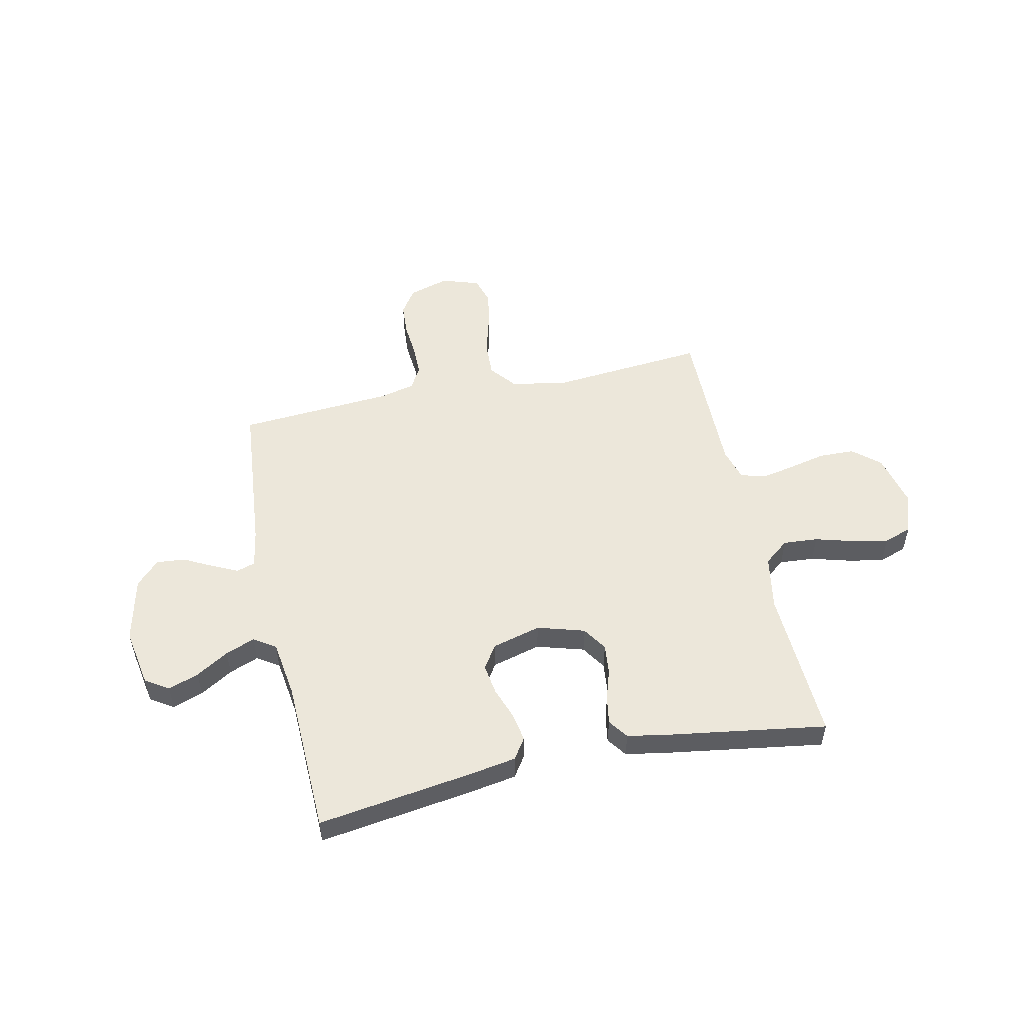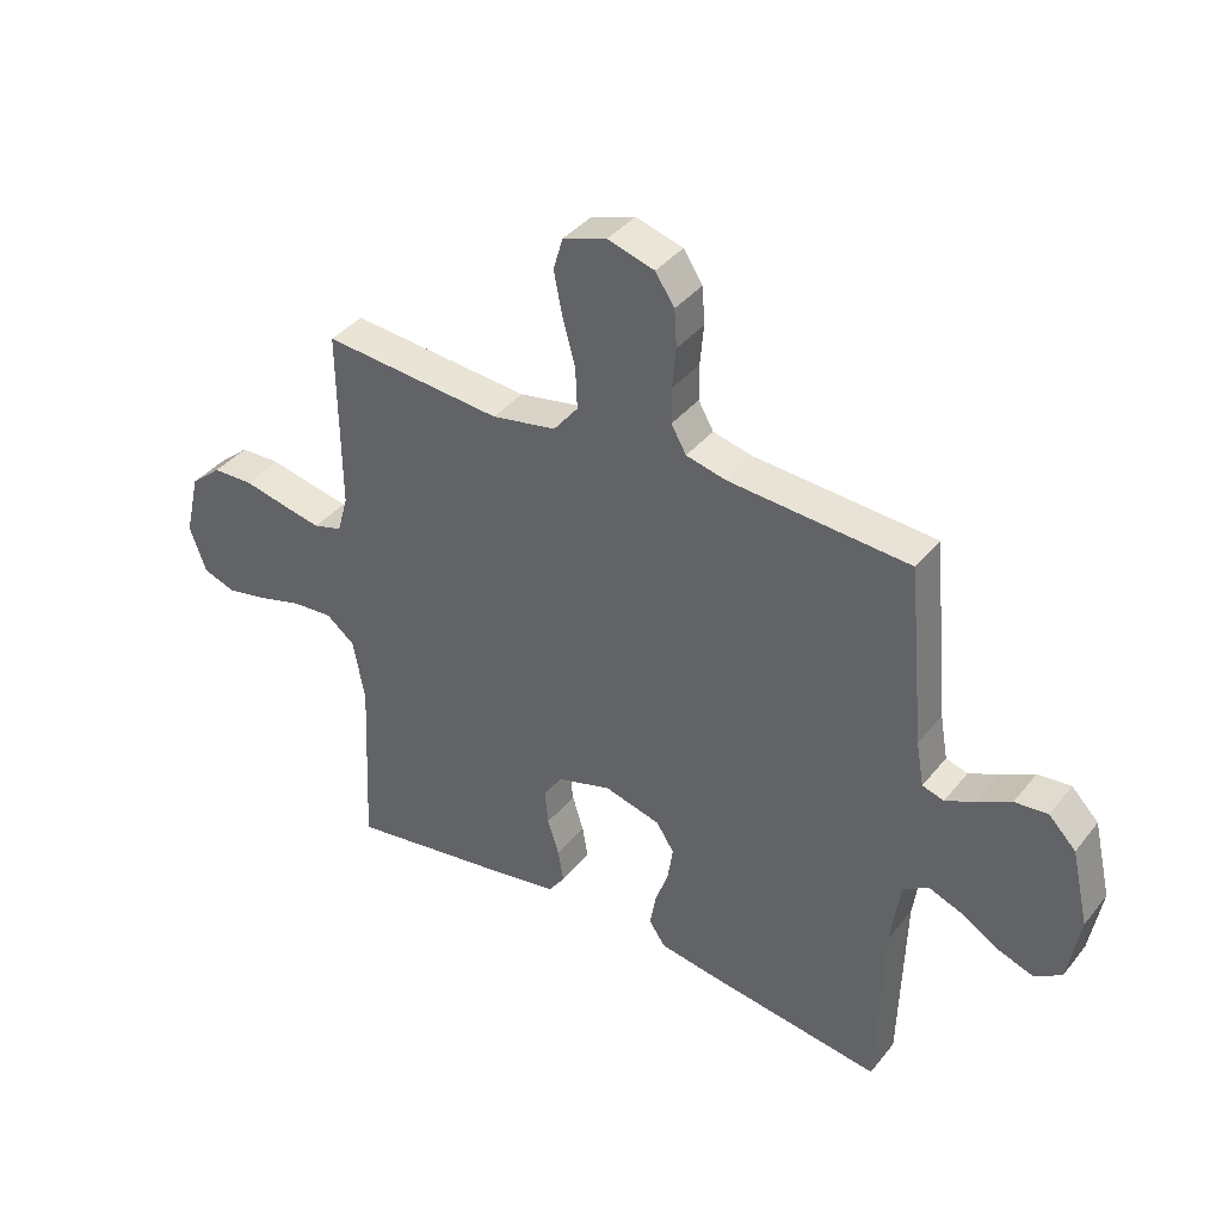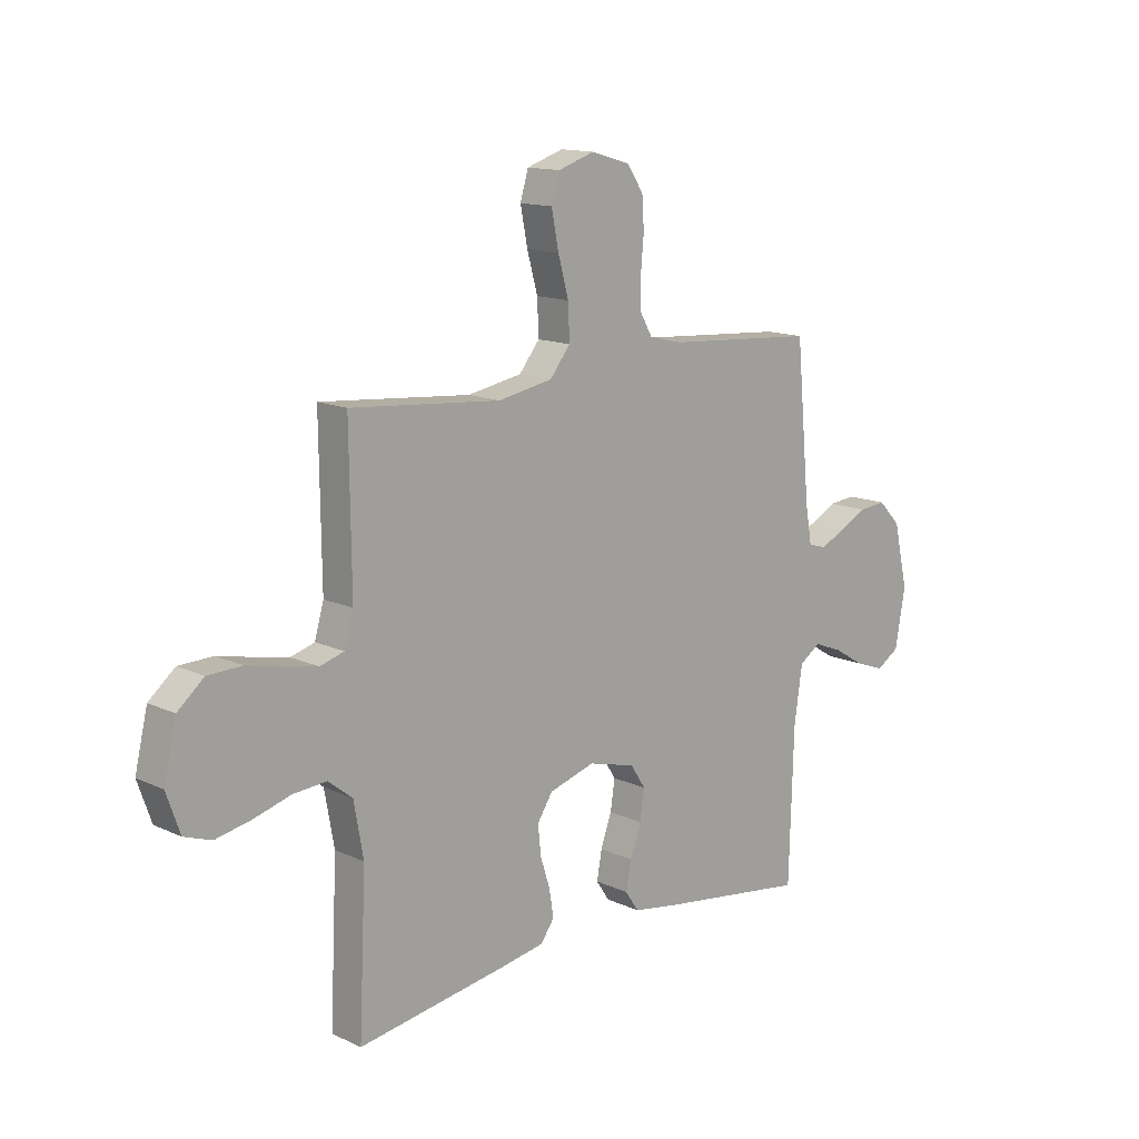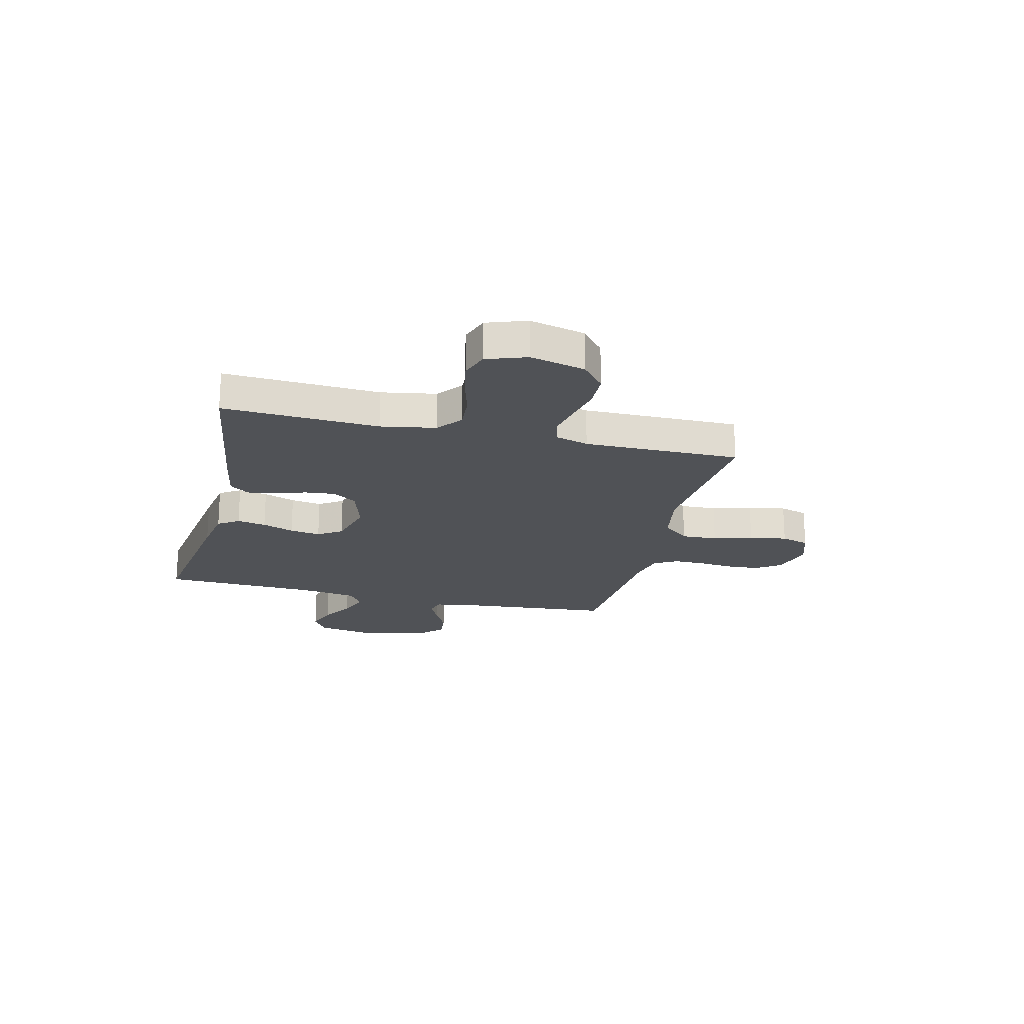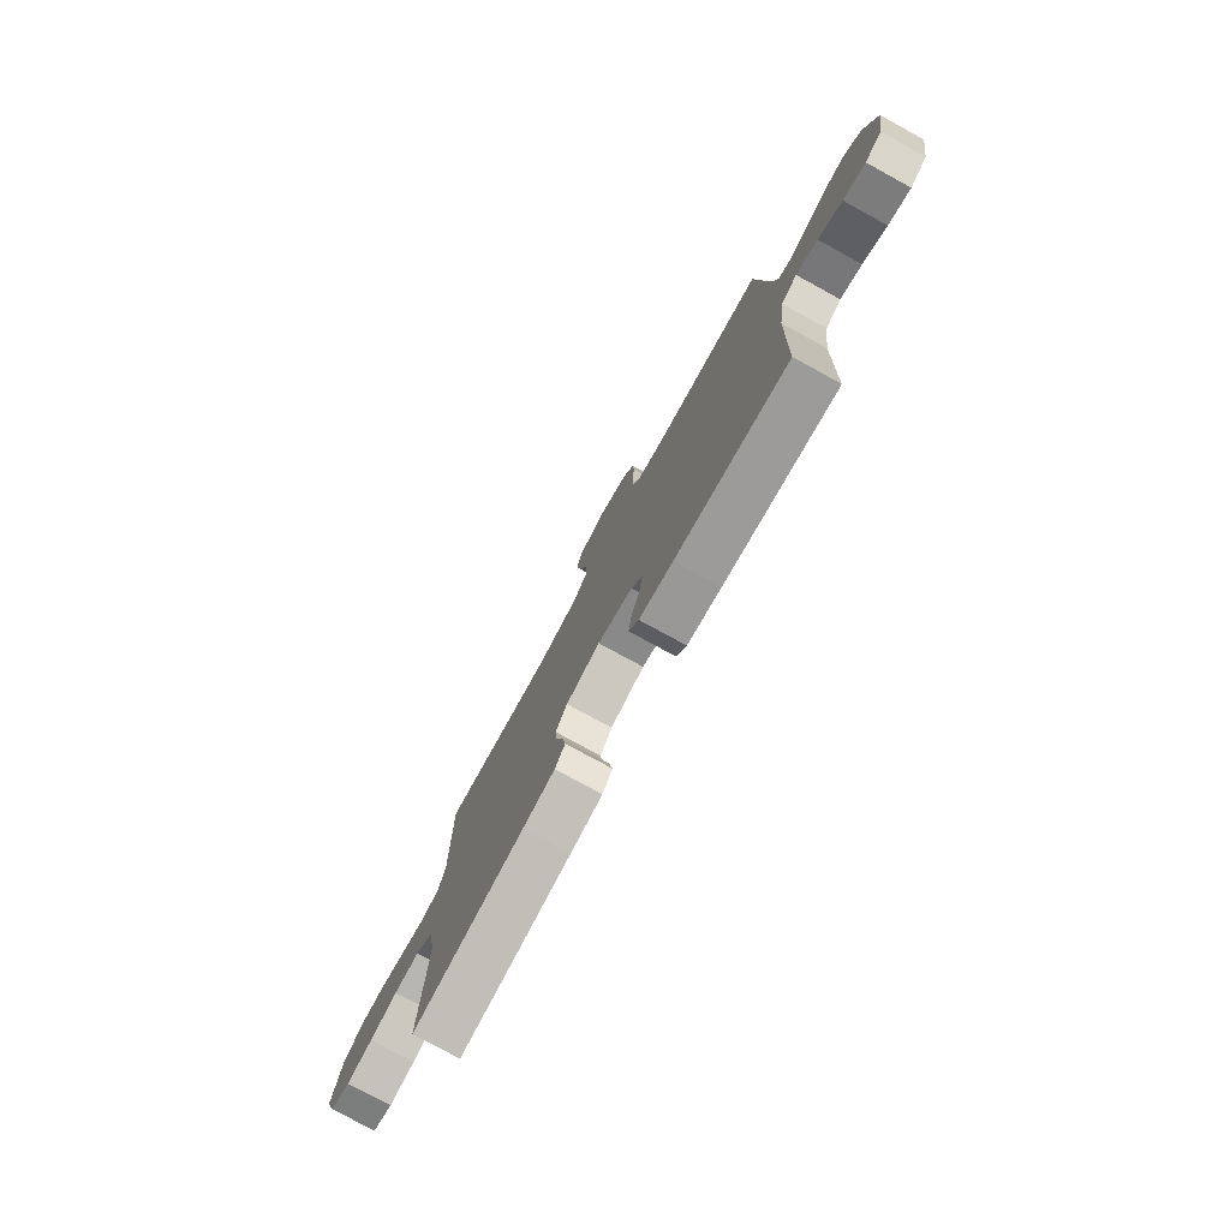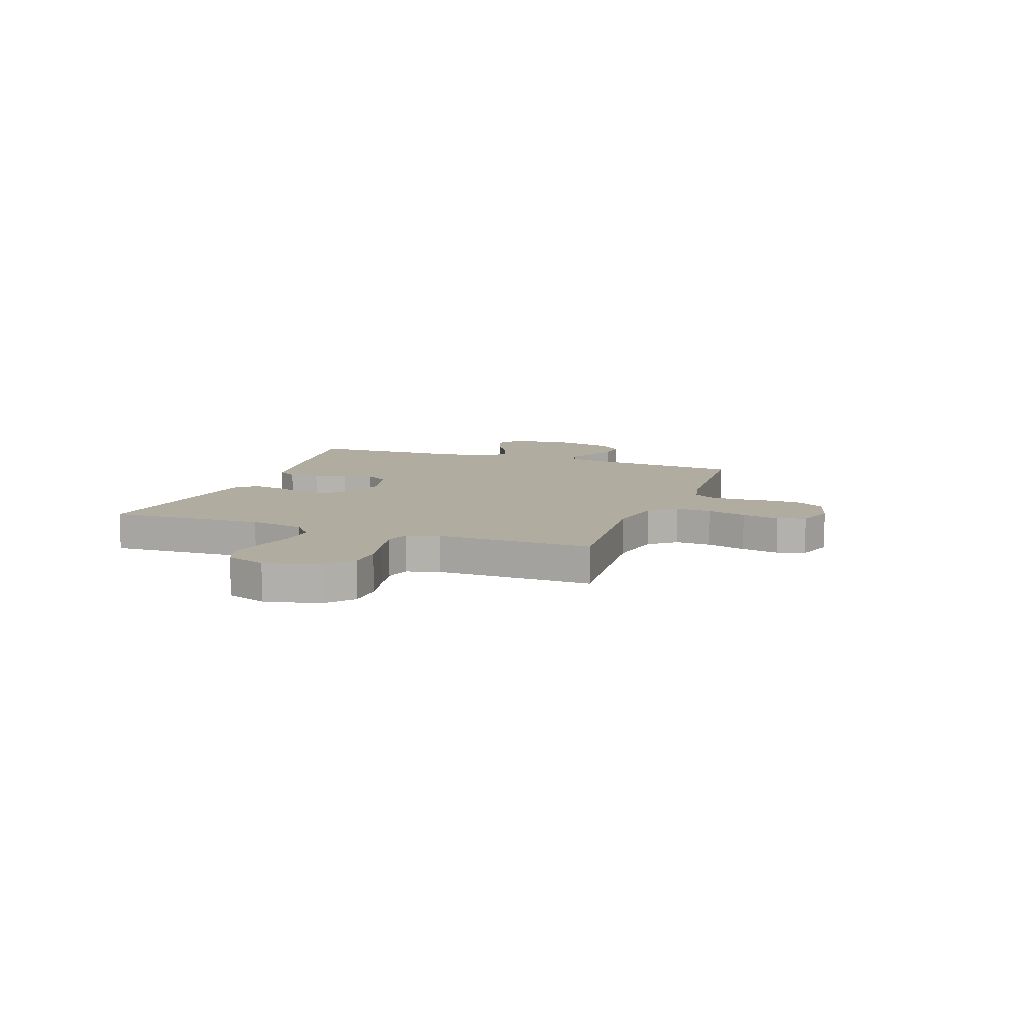
<metadata>
{"format":"obj","ext":"obj","renderer":"f3d","projection":"perspective","resolution":1024,"background":"white","views":[{"elev":52.8,"azim":167.8,"up":"+Y"},{"elev":38.5,"azim":34.2,"up":"+Z"},{"elev":13.8,"azim":-44.2,"up":"+Z"},{"elev":-20.8,"azim":-103.7,"up":"+Y"},{"elev":-77.6,"azim":61.4,"up":"+Z"},{"elev":10.0,"azim":-69.9,"up":"+Y"}]}
</metadata>
<code>
v -0.5 0.07 0.5
v -0.2 0.07 0.474
v -0.092 0.07 0.494
v -0.051 0.07 0.545
v -0.054 0.07 0.614
v -0.075 0.07 0.69
v -0.089 0.07 0.762
v -0.073 0.07 0.816
v 0 0.07 0.84
v 0.078 0.07 0.817
v 0.11 0.07 0.769
v 0.114 0.07 0.707
v 0.108 0.07 0.64
v 0.108 0.07 0.581
v 0.133 0.07 0.537
v 0.2 0.07 0.521
v 0.5 0.07 0.5
v 0.528 0.07 0.2
v 0.541 0.07 0.126
v 0.577 0.07 0.115
v 0.626 0.07 0.138
v 0.682 0.07 0.167
v 0.737 0.07 0.172
v 0.782 0.07 0.126
v 0.811 0.07 0
v 0.791 0.07 -0.113
v 0.746 0.07 -0.142
v 0.687 0.07 -0.121
v 0.624 0.07 -0.083
v 0.567 0.07 -0.061
v 0.525 0.07 -0.089
v 0.509 0.07 -0.2
v 0.5 0.07 -0.5
v 0.2 0.07 -0.457
v 0.11 0.07 -0.442
v 0.083 0.07 -0.402
v 0.093 0.07 -0.346
v 0.115 0.07 -0.285
v 0.124 0.07 -0.226
v 0.094 0.07 -0.18
v 0 0.07 -0.155
v -0.091 0.07 -0.182
v -0.122 0.07 -0.229
v -0.116 0.07 -0.287
v -0.097 0.07 -0.347
v -0.088 0.07 -0.401
v -0.115 0.07 -0.439
v -0.2 0.07 -0.454
v -0.5 0.07 -0.5
v -0.486 0.07 -0.2
v -0.505 0.07 -0.094
v -0.553 0.07 -0.056
v -0.62 0.07 -0.061
v -0.694 0.07 -0.082
v -0.764 0.07 -0.096
v -0.818 0.07 -0.077
v -0.845 0.07 0
v -0.82 0.07 0.106
v -0.768 0.07 0.15
v -0.7 0.07 0.152
v -0.628 0.07 0.136
v -0.563 0.07 0.123
v -0.515 0.07 0.137
v -0.497 0.07 0.2
v -0.5 0 0.5
v -0.2 0 0.474
v -0.092 0 0.494
v -0.051 0 0.545
v -0.054 0 0.614
v -0.075 0 0.69
v -0.089 0 0.762
v -0.073 0 0.816
v 0 0 0.84
v 0.078 0 0.817
v 0.11 0 0.769
v 0.114 0 0.707
v 0.108 0 0.64
v 0.108 0 0.581
v 0.133 0 0.537
v 0.2 0 0.521
v 0.5 0 0.5
v 0.528 0 0.2
v 0.541 0 0.126
v 0.577 0 0.115
v 0.626 0 0.138
v 0.682 0 0.167
v 0.737 0 0.172
v 0.782 0 0.126
v 0.811 0 0
v 0.791 0 -0.113
v 0.746 0 -0.142
v 0.687 0 -0.121
v 0.624 0 -0.083
v 0.567 0 -0.061
v 0.525 0 -0.089
v 0.509 0 -0.2
v 0.5 0 -0.5
v 0.2 0 -0.457
v 0.11 0 -0.442
v 0.083 0 -0.402
v 0.093 0 -0.346
v 0.115 0 -0.285
v 0.124 0 -0.226
v 0.094 0 -0.18
v 0 0 -0.155
v -0.091 0 -0.182
v -0.122 0 -0.229
v -0.116 0 -0.287
v -0.097 0 -0.347
v -0.088 0 -0.401
v -0.115 0 -0.439
v -0.2 0 -0.454
v -0.5 0 -0.5
v -0.486 0 -0.2
v -0.505 0 -0.094
v -0.553 0 -0.056
v -0.62 0 -0.061
v -0.694 0 -0.082
v -0.764 0 -0.096
v -0.818 0 -0.077
v -0.845 0 0
v -0.82 0 0.106
v -0.768 0 0.15
v -0.7 0 0.152
v -0.628 0 0.136
v -0.563 0 0.123
v -0.515 0 0.137
v -0.497 0 0.2
f 58 59 60 61
f 58 61 62
f 57 58 62
f 56 57 62 63
f 53 54 55 56
f 47 48 49 50
f 47 50 51
f 44 45 46 47
f 43 44 47 51
f 42 43 51 52
f 35 36 37 38
f 35 38 39
f 32 33 34 35
f 31 32 35 39
f 30 31 39 40
f 26 27 28 29
f 26 29 30
f 25 26 30
f 24 25 30
f 21 22 23 24
f 20 21 24 30
f 19 20 30 40
f 16 17 18
f 15 16 18 19
f 10 11 12 13
f 10 13 14
f 9 10 14
f 8 9 14
f 5 6 7 8
f 5 8 14 15
f 64 1 2
f 63 64 2 3
f 53 56 63
f 52 53 63 3
f 41 42 52 3
f 4 5 15 19
f 19 40 41
f 3 4 19 41
f 125 124 123 122
f 126 125 122
f 126 122 121
f 127 126 121 120
f 120 119 118 117
f 114 113 112 111
f 115 114 111
f 111 110 109 108
f 115 111 108 107
f 116 115 107 106
f 102 101 100 99
f 103 102 99
f 99 98 97 96
f 103 99 96 95
f 104 103 95 94
f 93 92 91 90
f 94 93 90
f 94 90 89
f 94 89 88
f 88 87 86 85
f 94 88 85 84
f 104 94 84 83
f 82 81 80
f 83 82 80 79
f 77 76 75 74
f 78 77 74
f 78 74 73
f 78 73 72
f 72 71 70 69
f 79 78 72 69
f 66 65 128
f 67 66 128 127
f 127 120 117
f 67 127 117 116
f 67 116 106 105
f 83 79 69 68
f 105 104 83
f 105 83 68 67
f 1 65 66 2
f 2 66 67 3
f 3 67 68 4
f 4 68 69 5
f 5 69 70 6
f 6 70 71 7
f 7 71 72 8
f 8 72 73 9
f 9 73 74 10
f 10 74 75 11
f 11 75 76 12
f 12 76 77 13
f 13 77 78 14
f 14 78 79 15
f 15 79 80 16
f 16 80 81 17
f 17 81 82 18
f 18 82 83 19
f 19 83 84 20
f 20 84 85 21
f 21 85 86 22
f 22 86 87 23
f 23 87 88 24
f 24 88 89 25
f 25 89 90 26
f 26 90 91 27
f 27 91 92 28
f 28 92 93 29
f 29 93 94 30
f 30 94 95 31
f 31 95 96 32
f 32 96 97 33
f 33 97 98 34
f 34 98 99 35
f 35 99 100 36
f 36 100 101 37
f 37 101 102 38
f 38 102 103 39
f 39 103 104 40
f 40 104 105 41
f 41 105 106 42
f 42 106 107 43
f 43 107 108 44
f 44 108 109 45
f 45 109 110 46
f 46 110 111 47
f 47 111 112 48
f 48 112 113 49
f 49 113 114 50
f 50 114 115 51
f 51 115 116 52
f 52 116 117 53
f 53 117 118 54
f 54 118 119 55
f 55 119 120 56
f 56 120 121 57
f 57 121 122 58
f 58 122 123 59
f 59 123 124 60
f 60 124 125 61
f 61 125 126 62
f 62 126 127 63
f 63 127 128 64
f 64 128 65 1

</code>
